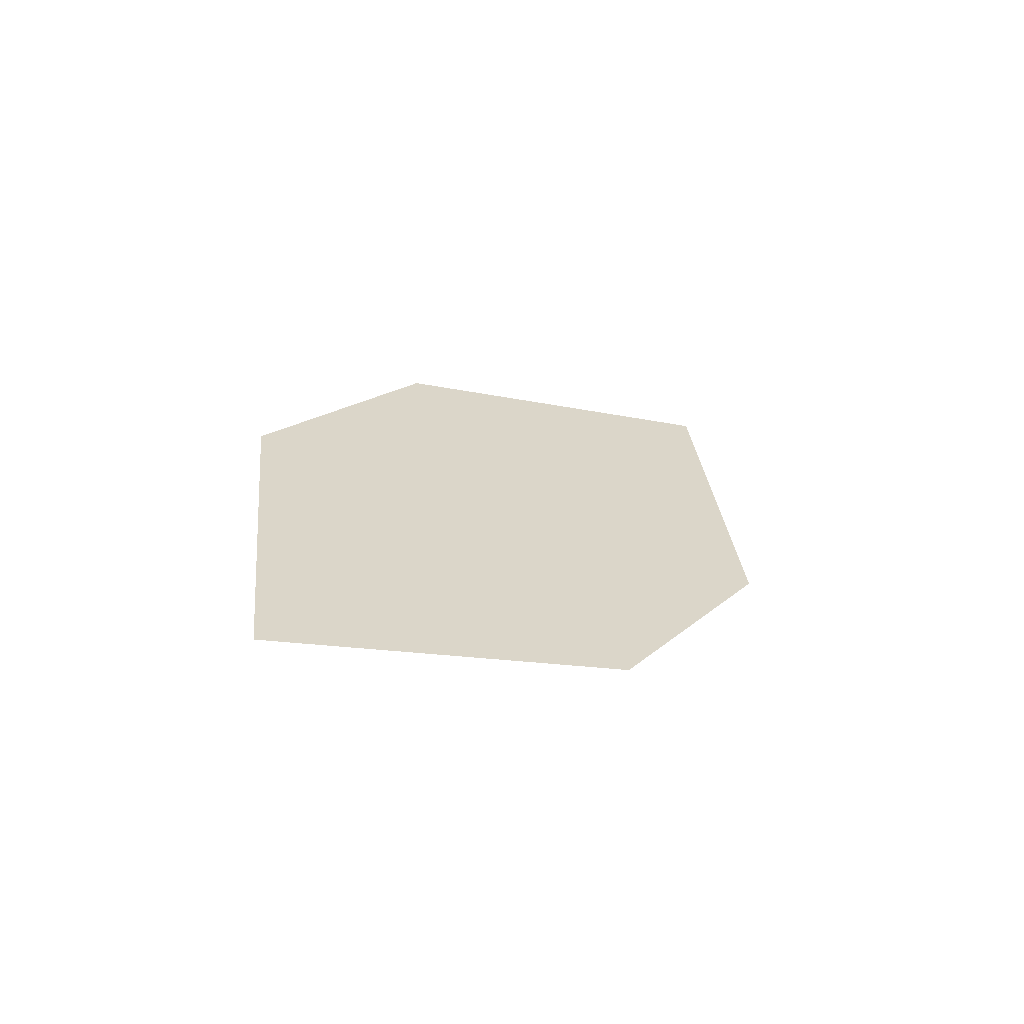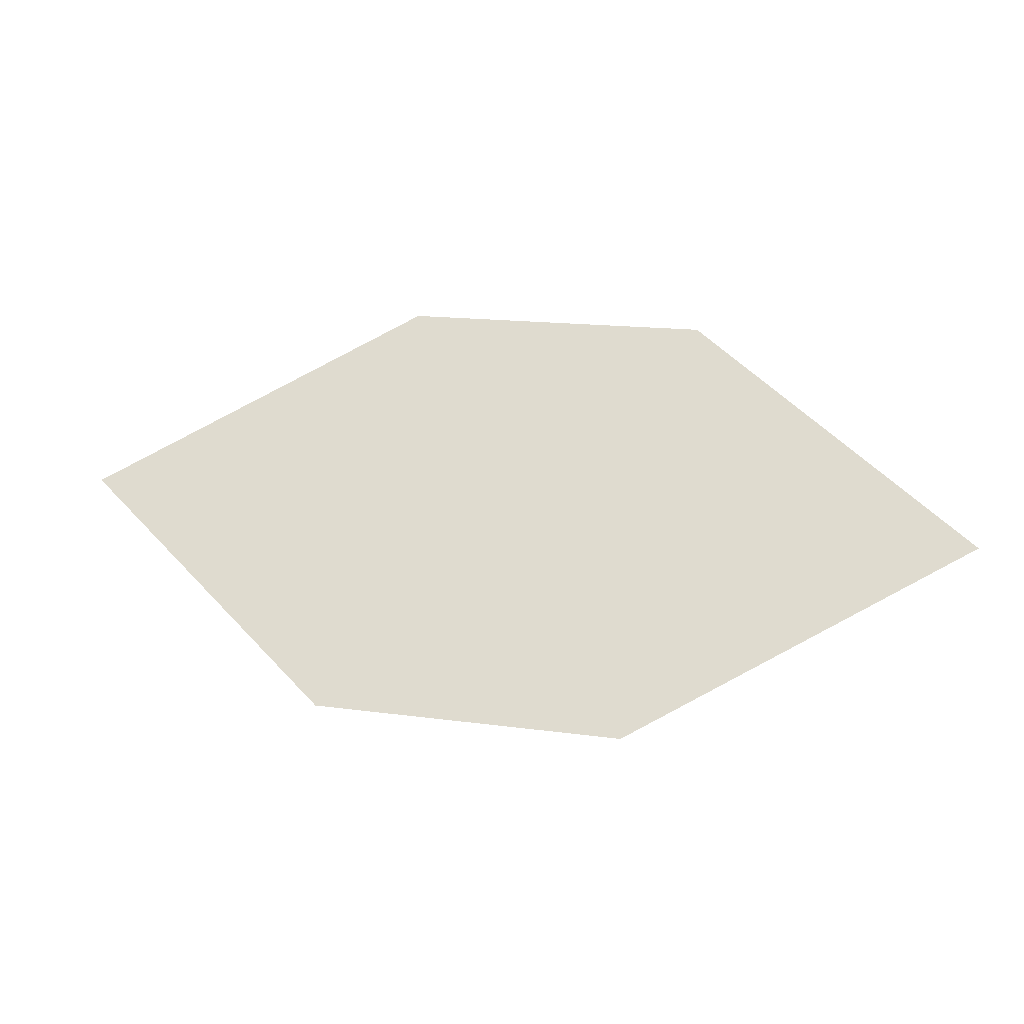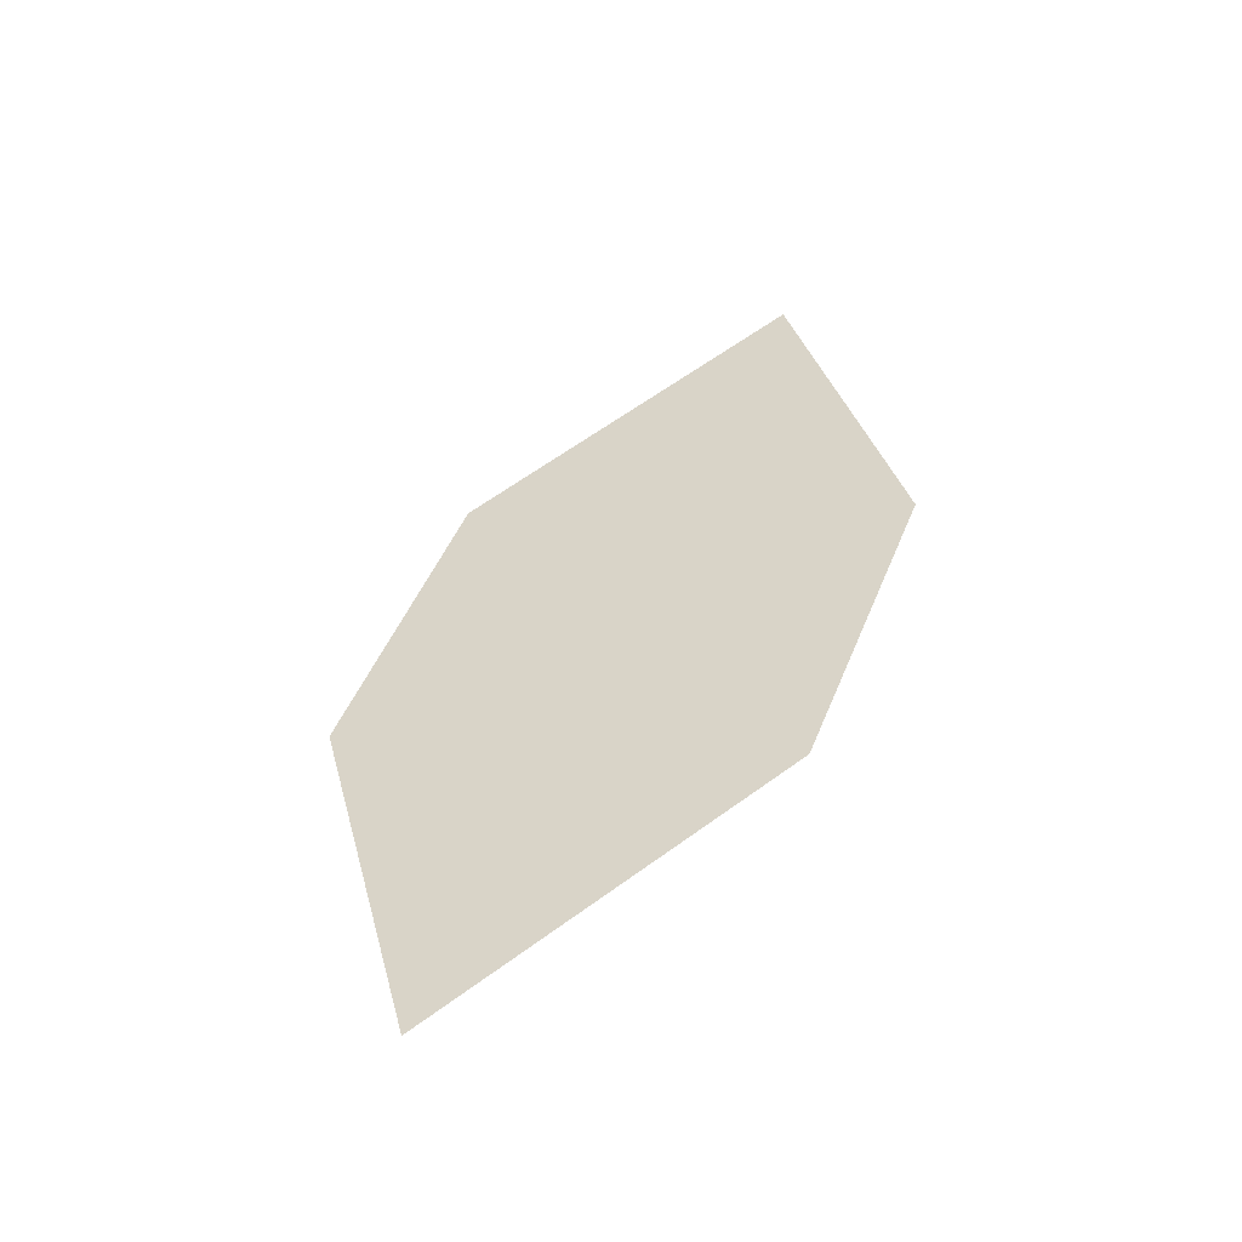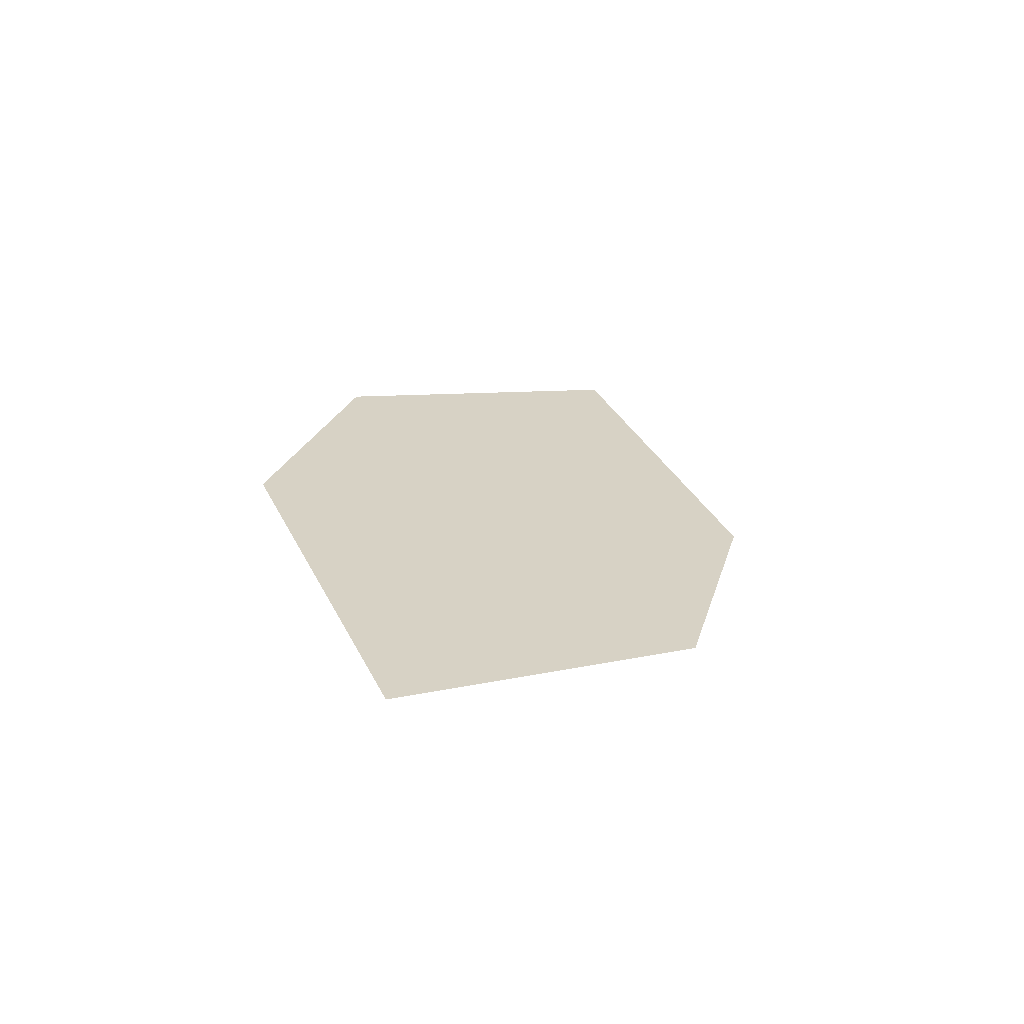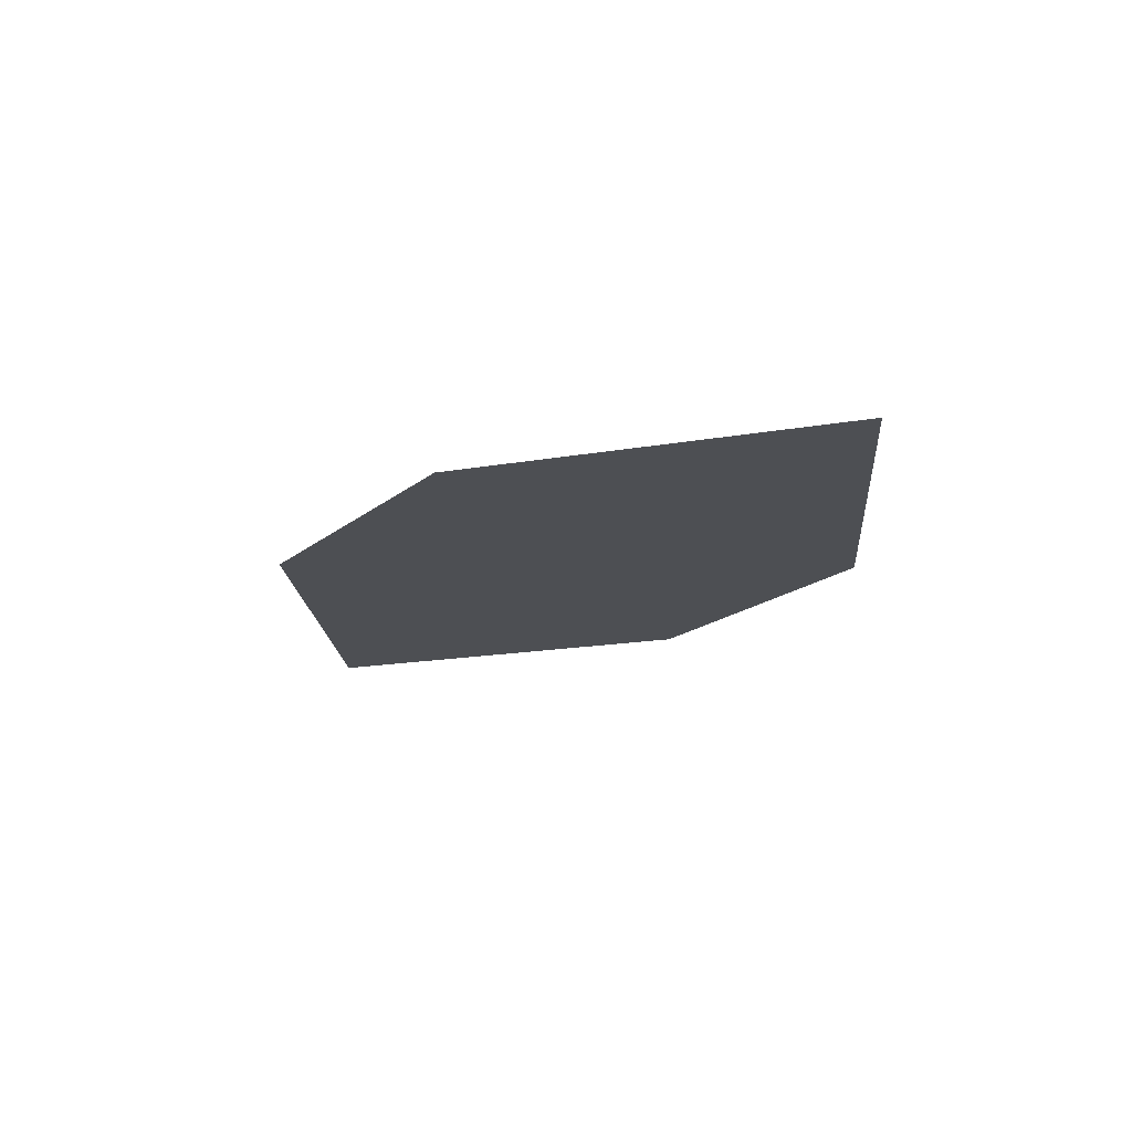
<metadata>
{"format":"obj","ext":"obj","renderer":"f3d","projection":"perspective","resolution":1024,"background":"white","views":[{"elev":37.8,"azim":-68.0,"up":"+Y"},{"elev":-14.4,"azim":175.2,"up":"+Z"},{"elev":25.3,"azim":103.5,"up":"+Y"},{"elev":40.4,"azim":-84.5,"up":"+Y"},{"elev":-40.5,"azim":46.6,"up":"+Y"}]}
</metadata>
<code>
o leaves.102
v 0.142 0.1923 1.101
v 0.242 0.1569 1.117
v 0.1696 0.1752 1.132
v 0.1811 0.1858 1.081
v 0.2144 0.174 1.086
v 0.2029 0.1634 1.137
f 1 2 6 3
f 1 4 5 2

</code>
